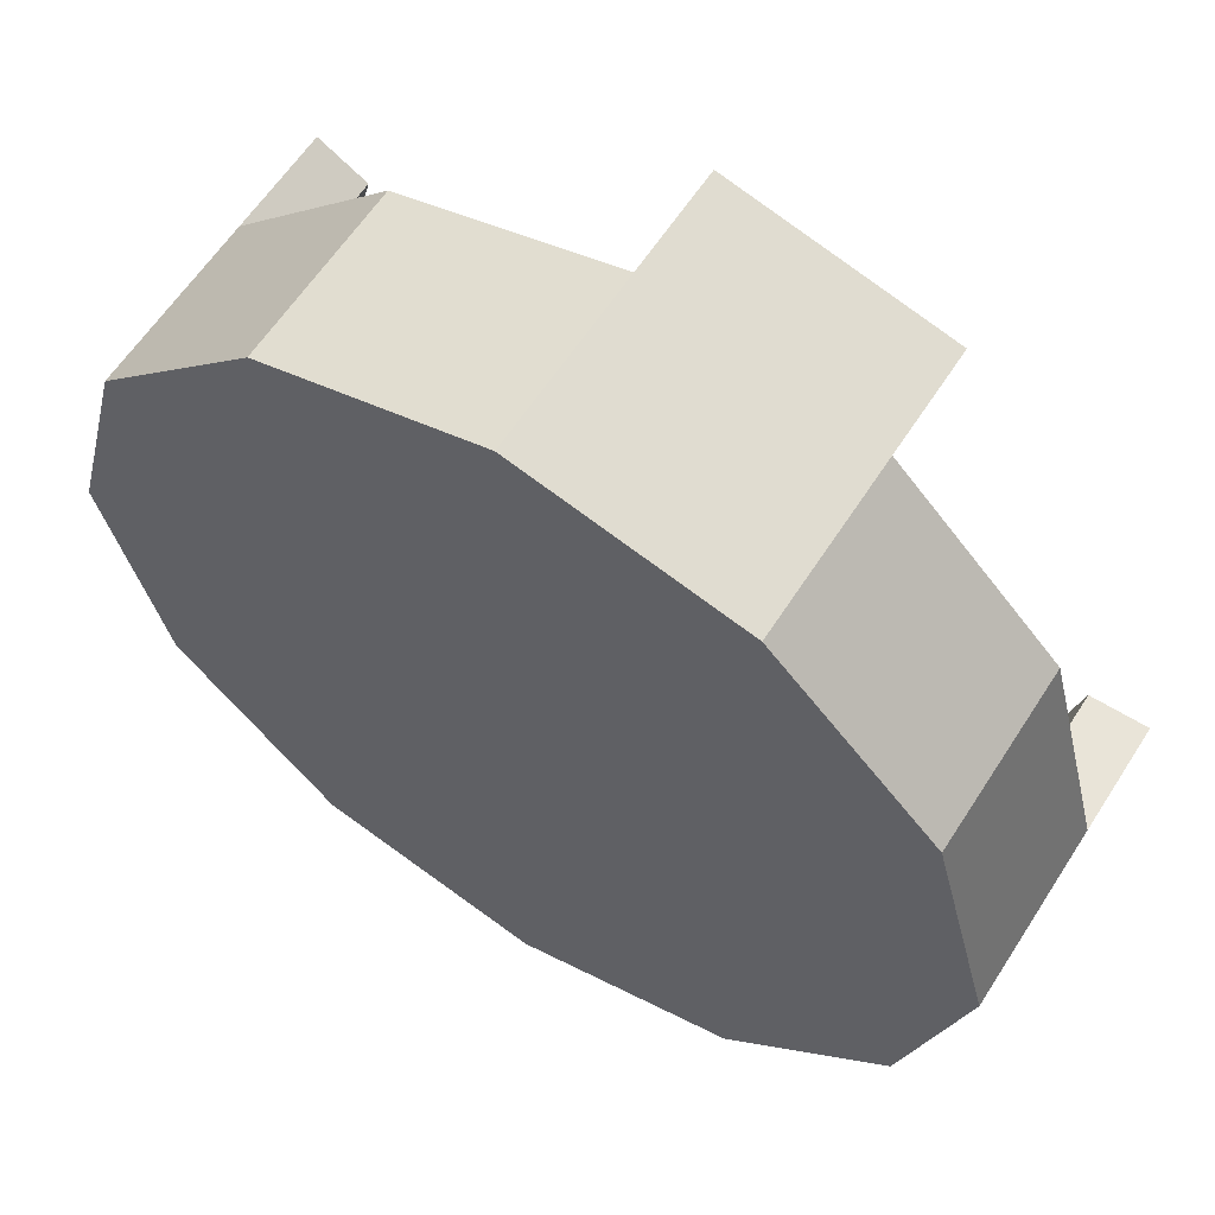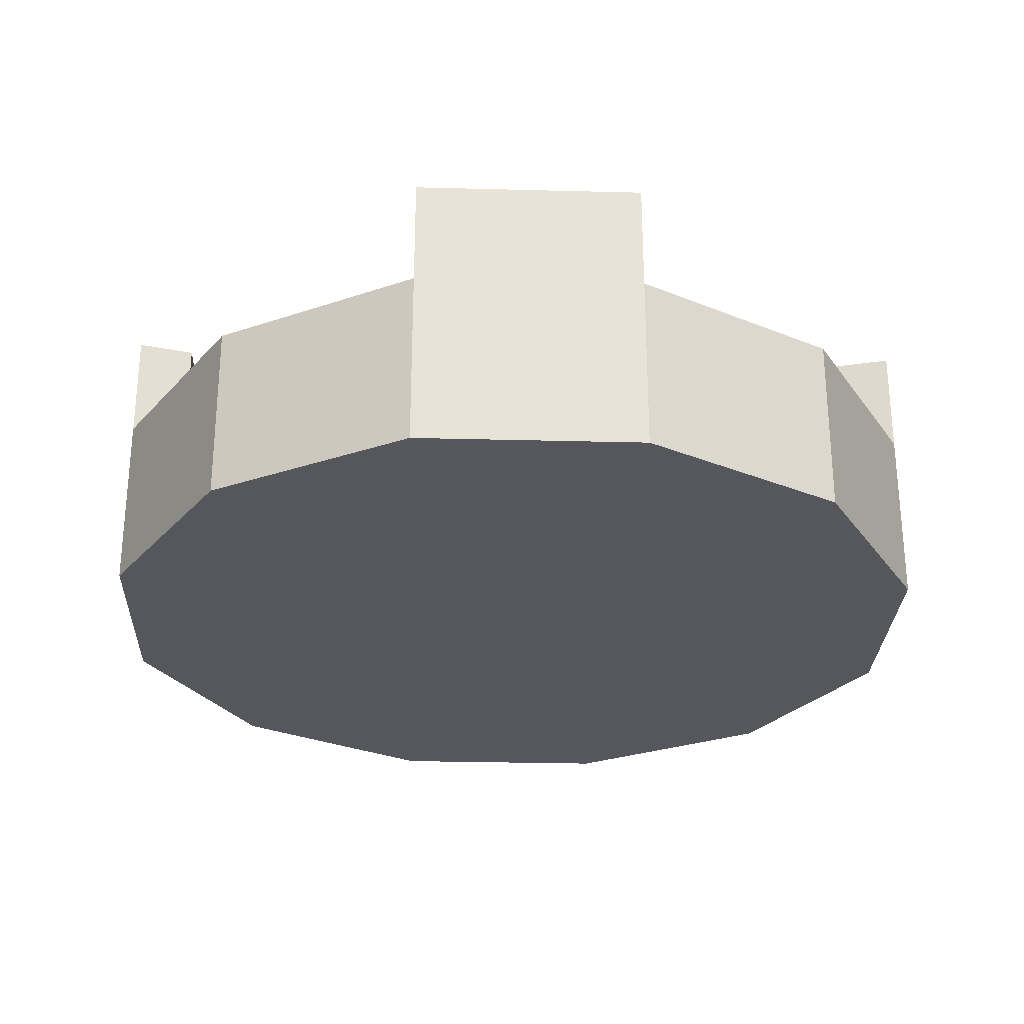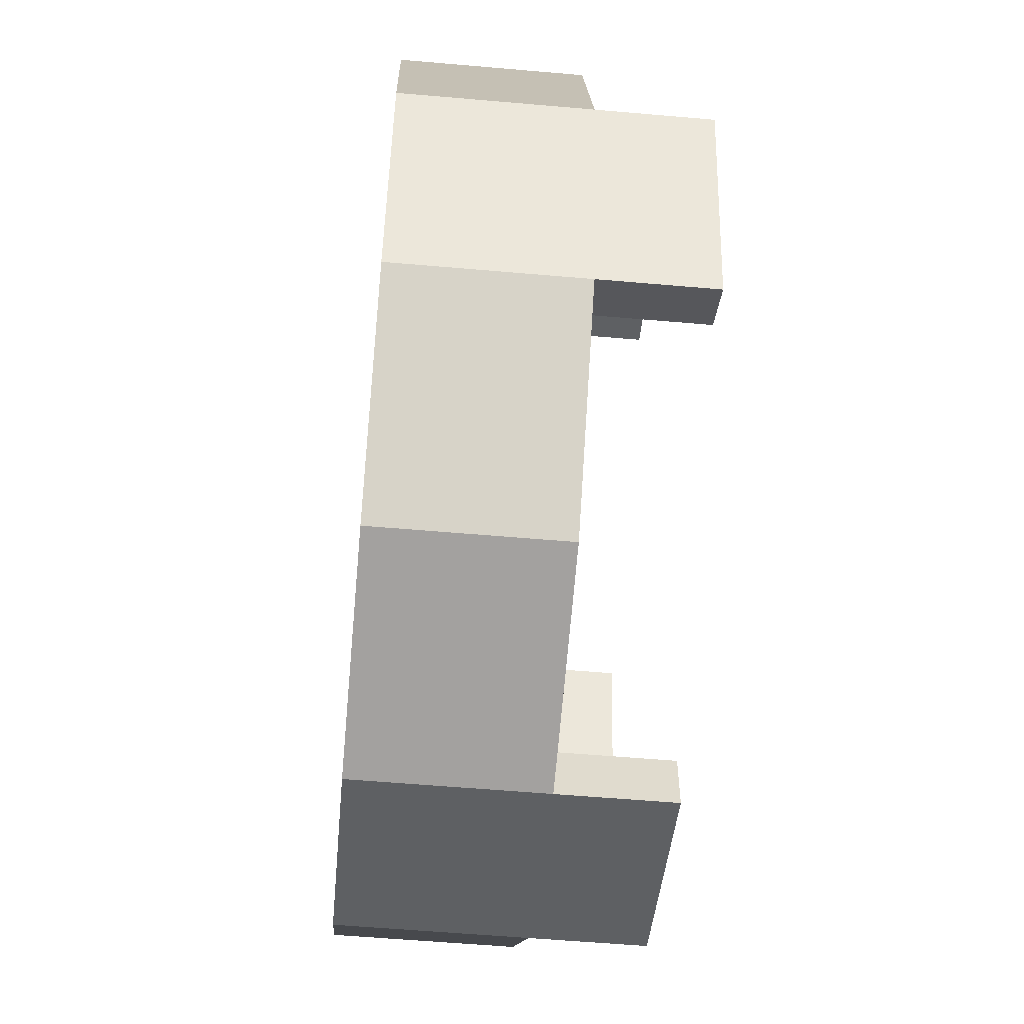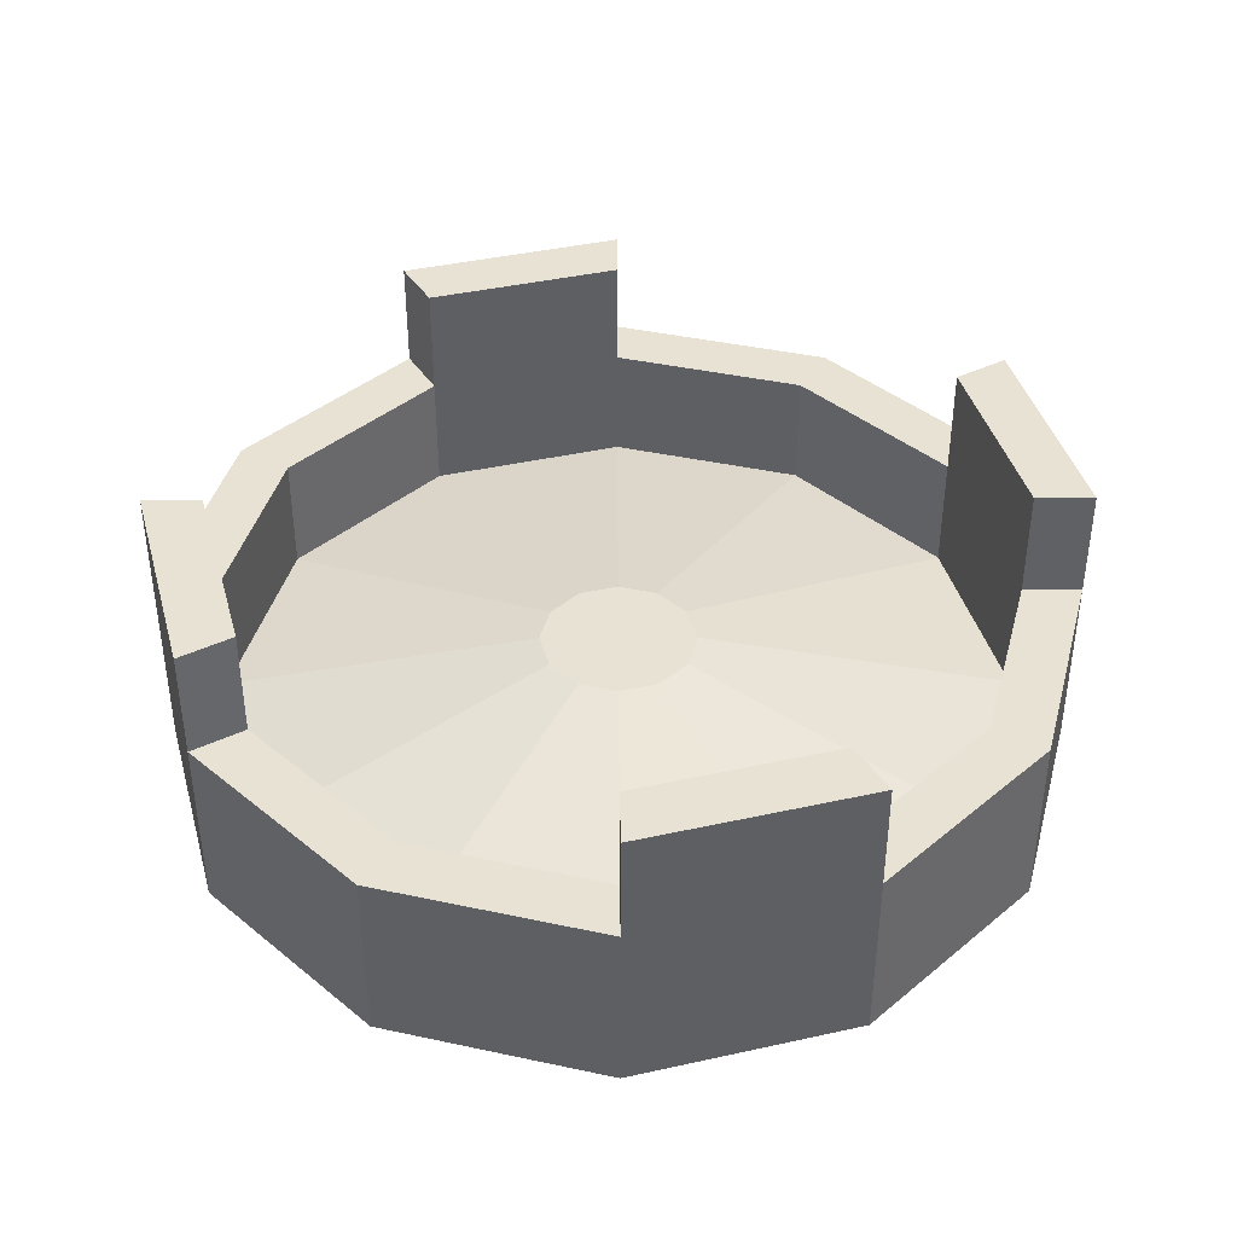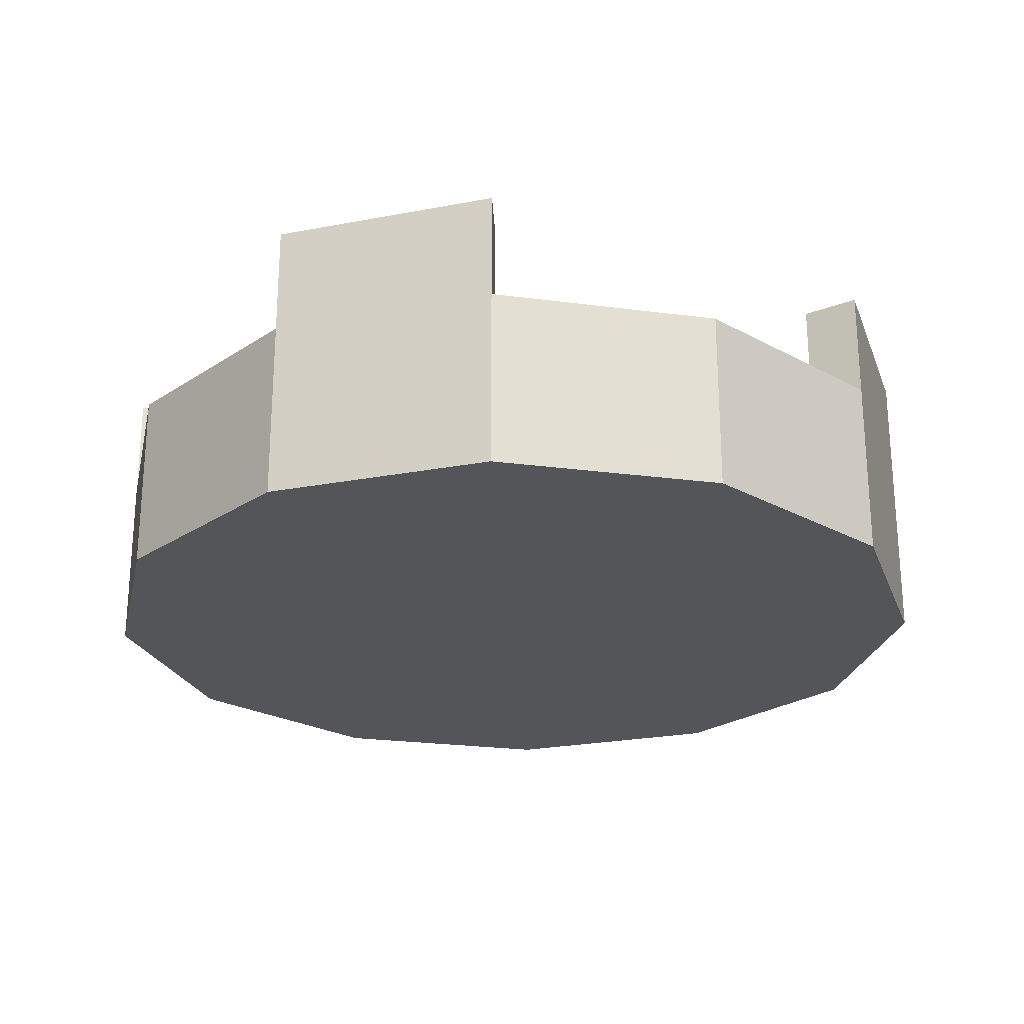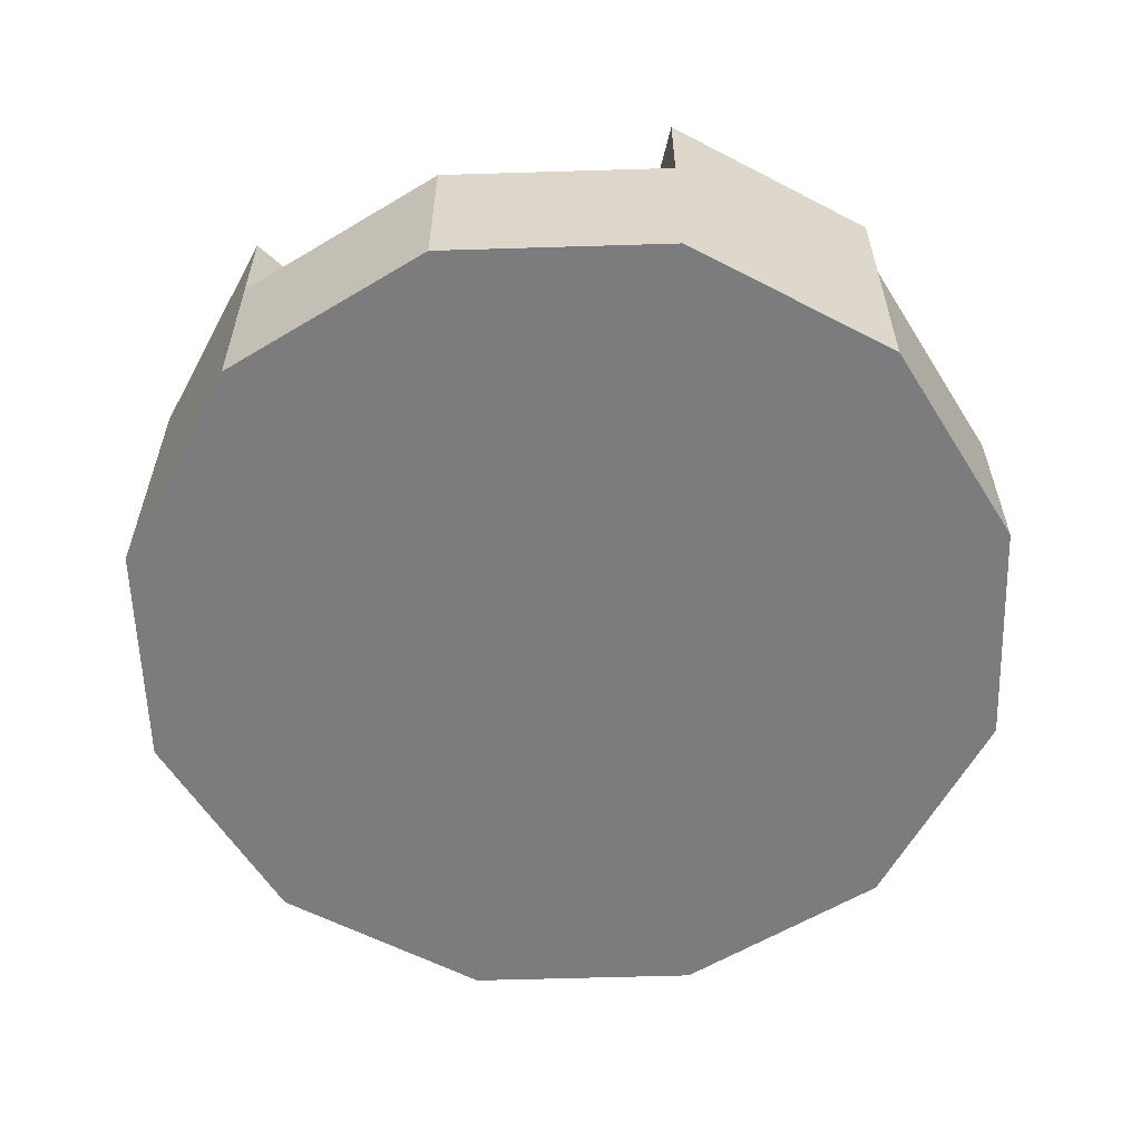
<metadata>
{"format":"obj","ext":"obj","renderer":"f3d","projection":"perspective","resolution":1024,"background":"white","views":[{"elev":60.7,"azim":32.6,"up":"+Z"},{"elev":-27.6,"azim":-167.3,"up":"+Y"},{"elev":-57.2,"azim":84.8,"up":"+Z"},{"elev":40.8,"azim":179.8,"up":"+Y"},{"elev":-24.2,"azim":122.6,"up":"+Y"},{"elev":-58.9,"azim":166.8,"up":"+Y"}]}
</metadata>
<code>
o S_Cendrier_Cylinder.018
v -0.001031 1e-06 -0.1125
v -0.001031 0.04438 -0.09831
v 0.05298 1e-06 -0.09799
v 0.0459 0.04438 -0.08573
v 0.09252 1e-06 -0.05846
v 0.08026 0.04438 -0.05138
v 0.107 1e-06 -0.004445
v 0.09283 0.04438 -0.004445
v 0.09252 1e-06 0.04956
v 0.08026 0.04438 0.04249
v 0.05298 1e-06 0.0891
v 0.0459 0.04438 0.07684
v -0.001031 1e-06 0.1036
v -0.001031 0.04438 0.08942
v -0.05504 1e-06 0.0891
v -0.04796 0.04438 0.07684
v -0.09458 1e-06 0.04956
v -0.08232 0.04438 0.04249
v -0.109 1e-06 -0.004445
v -0.09489 0.04438 -0.004445
v -0.09458 1e-06 -0.05845
v -0.08232 0.04438 -0.05138
v -0.05504 1e-06 -0.09799
v -0.04796 0.04438 -0.08573
v 0.05298 0.04438 -0.09799
v -0.001031 0.04438 -0.1125
v 0.09252 0.04438 -0.05846
v 0.107 0.04438 -0.004445
v 0.09252 0.04438 0.04956
v 0.05298 0.04438 0.0891
v -0.001031 0.04438 0.1036
v -0.05504 0.04438 0.0891
v -0.09458 0.04438 0.04956
v -0.109 0.04438 -0.004445
v -0.09458 0.04438 -0.05845
v -0.05504 0.04438 -0.09799
v 0.008345 0.02969 -0.02069
v -0.001031 0.02969 -0.0232
v 0.01521 0.02969 -0.01382
v 0.01772 0.02969 -0.004445
v 0.01521 0.02969 0.004932
v 0.008345 0.02969 0.0118
v -0.001031 0.02969 0.01431
v -0.01041 0.02969 0.0118
v -0.01727 0.02969 0.004932
v -0.01979 0.02969 -0.004445
v -0.01727 0.02969 -0.01382
v -0.01041 0.02969 -0.02069
v 0.107 0.07134 -0.004445
v 0.09252 0.07134 -0.05846
v -0.001031 0.07134 0.1036
v 0.05298 0.07134 0.0891
v -0.109 0.07134 -0.004445
v -0.09458 0.07134 0.04956
v -0.001031 0.07134 -0.1125
v -0.05504 0.07134 -0.09799
v 0.09283 0.07134 -0.004445
v 0.08026 0.07134 -0.05138
v -0.001031 0.07134 0.08942
v 0.0459 0.07134 0.07684
v -0.09489 0.07134 -0.004445
v -0.08232 0.07134 0.04249
v -0.001031 0.07134 -0.09831
v -0.04796 0.07134 -0.08573
v 0.0459 0.01531 -0.08573
v -0.001031 0.01531 -0.09831
v 0.08026 0.01531 -0.05138
v 0.09283 0.01531 -0.004445
v 0.08026 0.01531 0.04249
v 0.0459 0.01531 0.07684
v -0.001031 0.01531 0.08942
v -0.04796 0.01531 0.07684
v -0.08232 0.01531 0.04249
v -0.09489 0.01531 -0.004445
v -0.08232 0.01531 -0.05138
v -0.04796 0.01531 -0.08573
f 1 26 25 3
f 3 25 27 5
f 5 27 28 7
f 7 28 29 9
f 9 29 30 11
f 11 30 31 13
f 13 31 32 15
f 15 32 33 17
f 17 33 34 19
f 19 34 35 21
f 16 14 71 72
f 21 35 36 23
f 23 36 26 1
f 2 4 25 26
f 4 6 27 25
f 8 28 49 57
f 8 10 29 28
f 10 12 30 29
f 27 6 58 50
f 14 16 32 31
f 16 18 33 32
f 26 36 56 55
f 20 22 35 34
f 22 24 36 35
f 20 34 53 61
f 37 38 48 47 46 45 44 43 42 41 40 39
f 10 8 68 69
f 24 22 75 76
f 4 2 66 65
f 18 16 72 73
f 12 10 69 70
f 2 24 76 66
f 6 4 65 67
f 20 18 73 74
f 14 12 70 71
f 8 6 67 68
f 22 20 74 75
f 58 57 49 50
f 60 59 51 52
f 62 61 53 54
f 64 63 55 56
f 18 20 61 62
f 36 24 64 56
f 28 27 50 49
f 6 8 57 58
f 30 12 60 52
f 31 30 52 51
f 14 31 51 59
f 24 2 63 64
f 2 26 55 63
f 34 33 54 53
f 12 14 59 60
f 33 18 62 54
f 38 37 65 66
f 37 39 67 65
f 39 40 68 67
f 40 41 69 68
f 41 42 70 69
f 42 43 71 70
f 43 44 72 71
f 44 45 73 72
f 45 46 74 73
f 46 47 75 74
f 47 48 76 75
f 48 38 66 76
f 1 3 5 7 9 11 13 15 17 19 21 23

</code>
